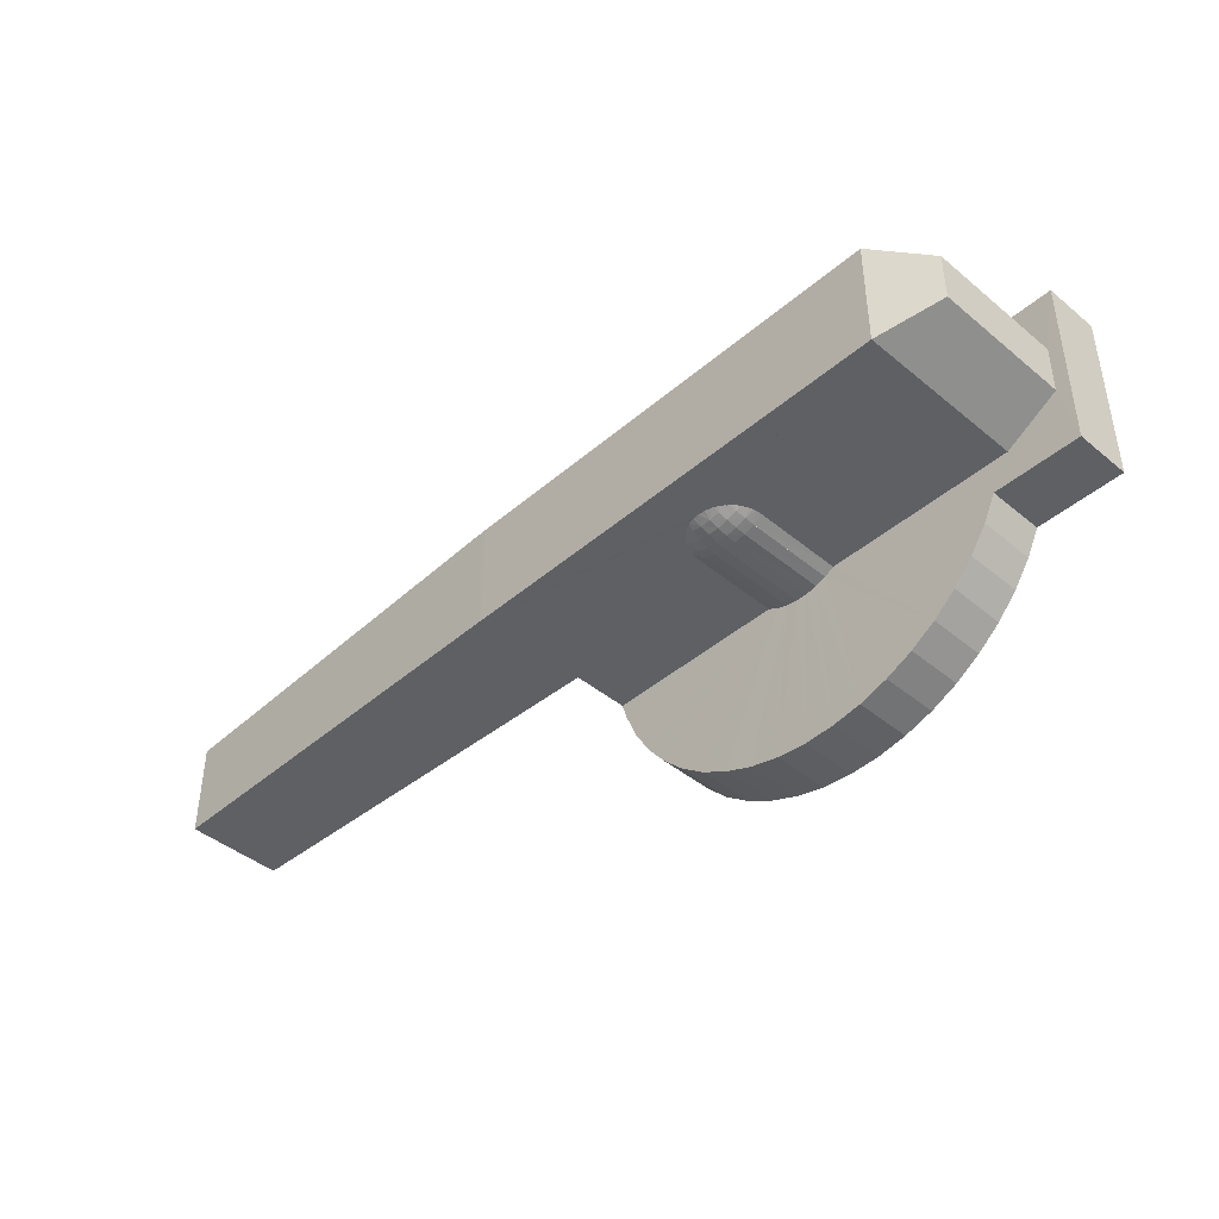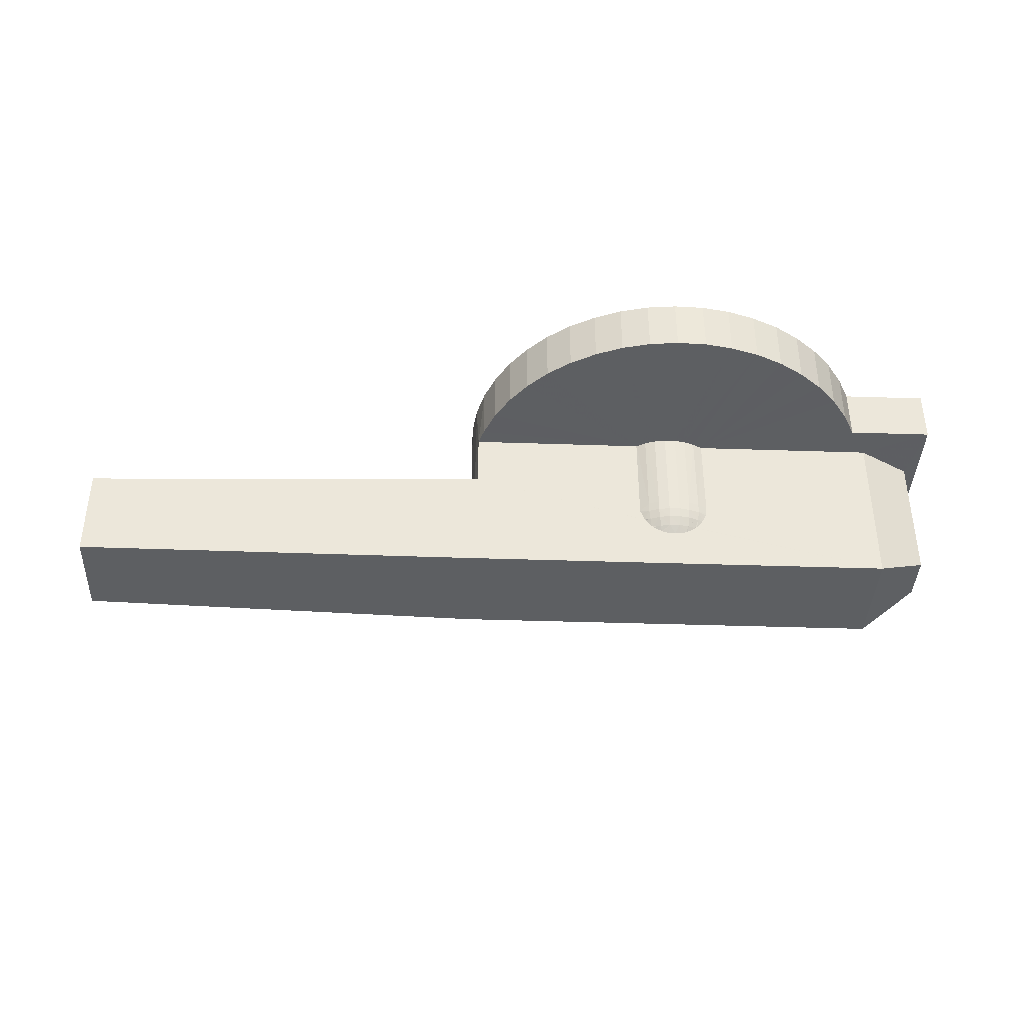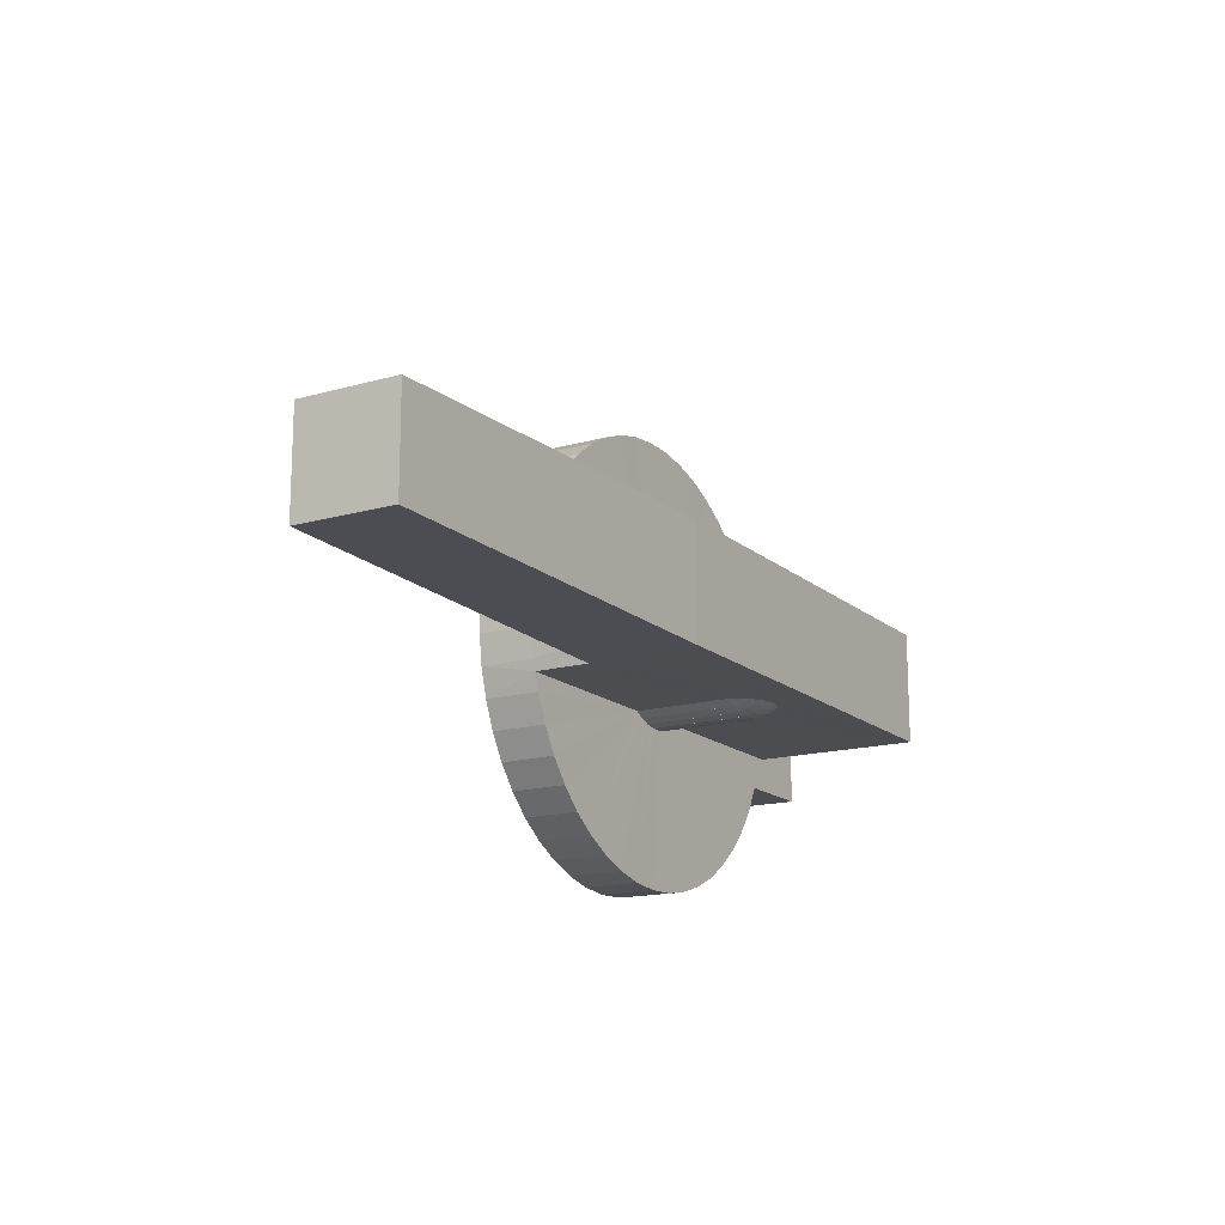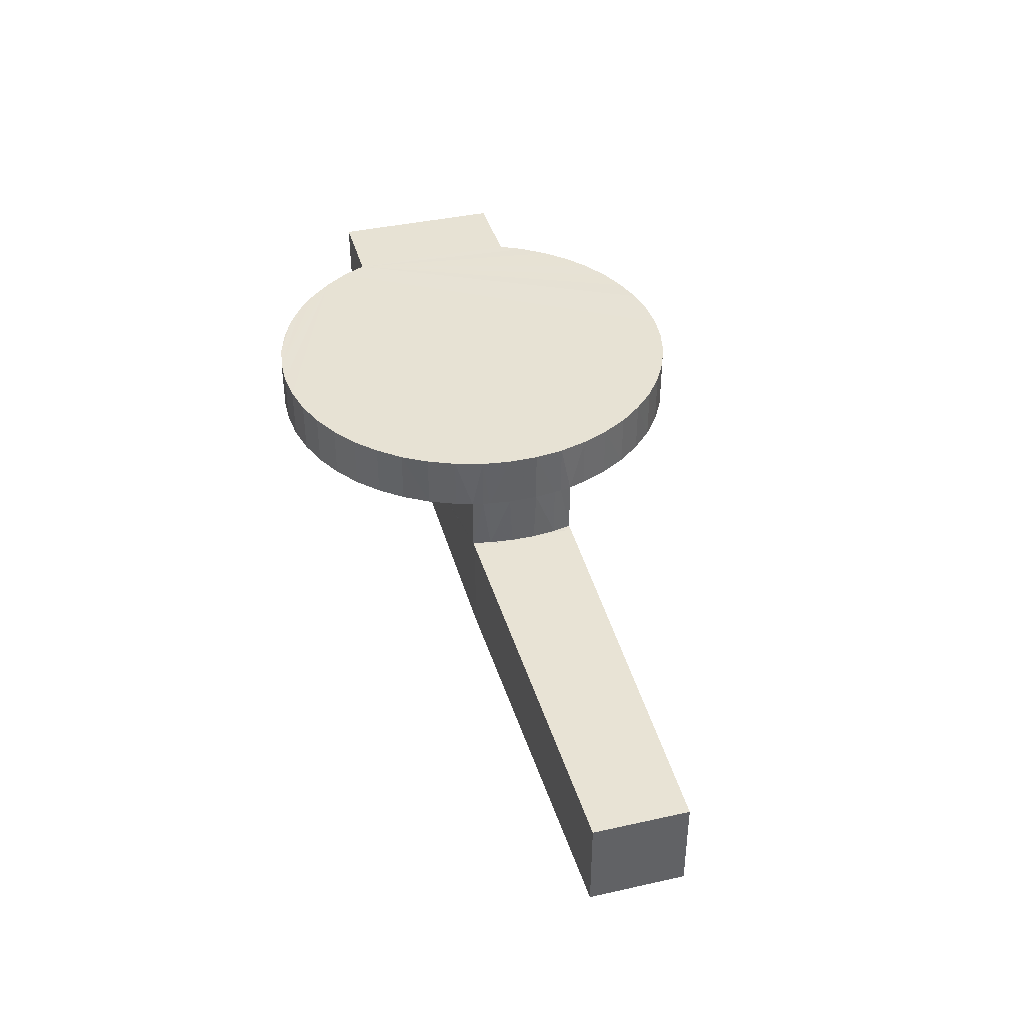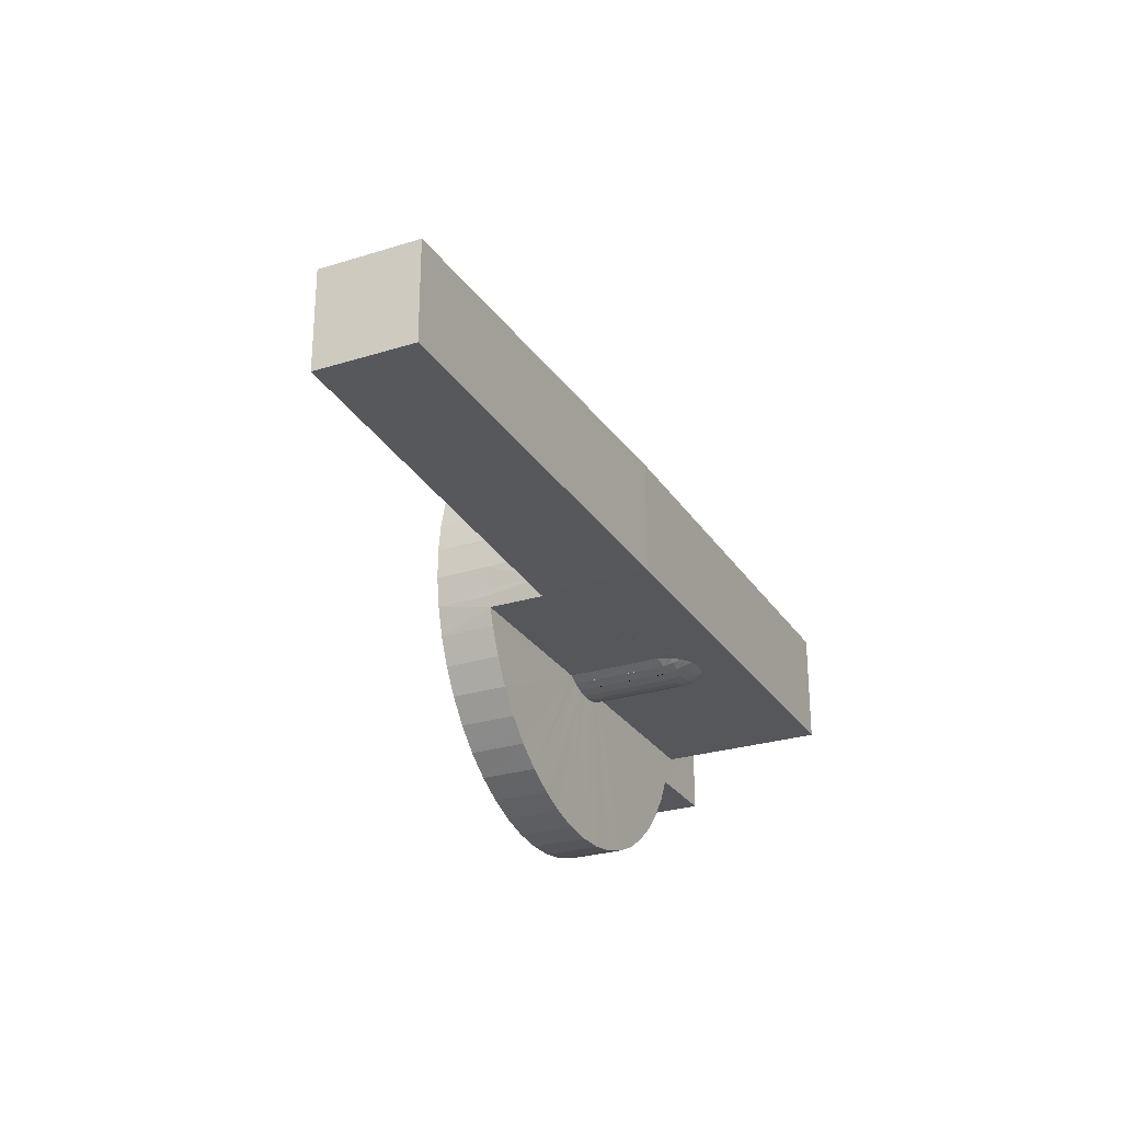
<metadata>
{"format":"obj","ext":"obj","renderer":"f3d","projection":"perspective","resolution":1024,"background":"white","views":[{"elev":-43.0,"azim":45.5,"up":"+Z"},{"elev":-39.5,"azim":-2.4,"up":"+Y"},{"elev":-15.6,"azim":-59.2,"up":"+Z"},{"elev":39.9,"azim":-105.3,"up":"+Y"},{"elev":-27.0,"azim":-64.1,"up":"+Z"}]}
</metadata>
<code>
v 354.2 214.1 21.03
v 354.2 214.1 21.05
v 354.1 214.1 21.03
v 354.1 214.1 21.05
v 354.1 214.1 21.05
v 354.1 214.1 21.03
v 354.2 214.1 21.03
v 354.2 214.1 21.04
v 354.2 214.1 21.05
v 354.2 214.1 21.05
v 354.2 214.1 21.05
v 354.2 214.1 21.05
v 354.2 214.1 21.05
v 354.2 214.1 21.05
v 354.2 214.1 21.05
v 354.2 214.1 21.05
v 354.2 214.1 21.05
v 354.2 214.1 21.05
v 354.2 214.1 21.05
v 354.2 214.1 21.05
v 354.2 214.1 21.05
v 354.2 214.1 21.05
v 354.2 214.1 21.05
v 354.2 214.1 21.05
v 354.2 214.1 21.05
v 354.2 214.1 21.05
v 354.2 214.1 21.05
v 354.2 214.1 21.05
v 354.2 214.1 21.05
v 354.2 214.1 21.05
v 354.2 214.1 21.05
v 354.2 214.1 21.05
v 354.2 214.1 21.05
v 354.2 214.1 21.05
v 354.2 214.1 21.05
v 354.2 214.1 21.05
v 354.2 214.1 21.05
v 354.2 214.1 21.05
v 354.2 214.1 21.05
v 354.2 214.1 21.05
v 354.2 214.1 21.05
v 354.2 214.1 21.05
v 354.2 214.1 21.05
v 354.2 214.1 21.05
v 354.2 214.1 21.05
v 354.2 214.1 21.05
v 354.2 214.1 21.05
v 354.2 214.1 21.05
v 354.2 214.1 21.05
v 354.2 214.1 21.05
v 354.2 214.1 21.05
v 354.2 214.1 21.05
v 354.2 214.1 21.05
v 354.2 214.1 21.05
v 354.2 214.1 21.05
v 354.2 214.1 21.05
v 354.2 214.1 21.05
v 354.2 214.1 21.05
v 354.2 214.1 21.05
v 354.2 214.1 21.05
v 354.2 214.1 21.05
v 354.2 214.1 21.05
v 354.2 214.1 21.05
v 354.2 214.1 21.05
v 354.3 214.1 21.05
v 354.3 214.1 21.03
v 354.3 214.1 21.04
v 354.3 214.1 21.03
v 354.2 214.1 21.03
v 354.2 214.1 21.03
v 354.2 214.1 21.03
v 354.2 214.1 21.03
v 354.2 214.1 21.03
v 354.2 214.1 21.03
v 354.2 214.1 21.03
v 354.2 214.1 21.03
v 354.2 214.1 21.03
v 354.2 214.1 21.03
v 354.2 214.1 21.03
v 354.2 214.1 21.03
v 354.2 214.1 21.03
v 354.2 214.1 21.03
v 354.2 214.1 21.03
v 354.2 214.1 21.03
v 354.2 214.1 21.03
v 354.2 214.1 21.03
v 354.2 214.1 21.03
v 354.2 214.1 21.03
v 354.2 214.1 21.03
v 354.2 214.1 21.03
v 354.2 214.1 21.03
v 354.2 214.1 21.03
v 354.2 214.1 21.03
v 354.2 214.1 21.03
v 354.2 214.1 21.03
v 354.2 214.1 21.03
v 354.2 214.1 21.03
v 354.2 214.1 21.03
v 354.2 214.1 21.03
v 354.2 214.1 21.03
v 354.2 214.1 21.03
v 354.2 214.1 21.03
v 354.2 214.1 21.03
v 354.2 214.1 21.03
v 354.2 214.1 21.03
v 354.2 214.1 21.03
v 354.2 214.1 21.03
v 354.2 214.1 21.03
v 354.2 214.1 21.03
v 354.2 214.1 21.03
v 354.2 214.1 21.03
v 354.2 214.1 21.03
v 354.2 214.1 21.03
v 354.2 214.1 21.03
v 354.2 214.1 21.03
v 354.2 214.1 21.03
v 354.2 214.1 21.03
v 354.2 214.1 21.03
v 354.2 214.1 21.03
v 354.2 214.1 21.03
v 354.2 214.1 21.03
v 354.2 214.1 21.03
v 354.2 214.1 21.03
v 354.2 214.1 21.03
v 354.2 214.1 21.03
v 354.2 214.1 21.03
v 354.2 214.1 21.04
v 354.2 214.1 21.03
v 354.2 214.1 21.03
v 354.2 214.1 21.05
v 354.2 214.1 21.05
v 354.2 214.1 21.04
v 354.2 214.1 21.05
v 354.2 214.1 21.05
v 354.2 214.1 21.05
v 354.2 214.1 21.05
v 354.2 214.1 21.05
v 354.2 214.1 21.05
v 354.2 214.1 21.05
v 354.2 214.1 21.05
v 354.2 214.1 21.05
v 354.3 214.1 21.05
v 354.3 214.1 21.04
v 354.3 214.1 21.03
v 354.3 214.1 21.03
v 354.2 214.1 21.03
v 354.2 214.1 21.03
v 354.2 214.1 21.03
v 354.2 214.1 21.03
v 354.2 214.1 21.03
v 354.2 214.1 21.03
v 354.2 214.1 21.03
v 354.2 214.1 21.03
v 354.2 214.1 21.03
v 354.2 214.1 21.05
v 354.2 214.1 21.03
v 354.2 214.1 21.05
v 354.2 214.1 21.04
v 354.2 214.1 21.04
v 354.2 214.1 21.04
v 354.2 214.1 21.04
v 354.2 214.1 21.03
v 354.3 214.1 21.06
v 354.3 214.1 21.06
v 354.3 214.1 21.06
v 354.3 214.1 21.02
v 354.3 214.1 21.02
v 354.3 214.1 21.01
v 354.3 214.1 21.02
v 354.3 214.1 21.06
v 354.2 214.1 21
v 354.2 214.1 21
v 354.2 214.1 21
v 354.2 214.1 21
v 354.2 214.1 21
v 354.2 214.1 21.03
v 354.2 214.1 21.08
v 354.2 214.1 21.08
v 354.3 214.1 21.07
v 354.2 214.1 21
v 354.3 214.1 21.01
v 354.3 214.1 21.01
v 354.3 214.1 21.07
v 354.2 214.1 21.07
v 354.2 214.1 21.08
v 354.2 214.1 21.08
v 354.2 214.1 21.08
v 354.2 214.1 21.08
v 354.2 214.1 21.02
v 354.2 214.1 21.02
v 354.2 214.1 21.01
v 354.2 214.1 21.07
v 354.2 214.1 21.06
v 354.2 214.1 21.01
v 354.2 214.1 21.01
v 354.2 214.1 21
v 354.2 214.1 21
v 354.2 214.1 21.06
v 354.2 214.1 21.05
v 354.2 214.1 21.08
v 354.2 214.1 21.07
v 354.2 214.1 21.07
v 354.3 214.1 21.06
v 354.3 214.1 21.06
v 354.3 214.1 21.02
v 354.3 214.1 21.06
v 354.3 214.1 21.07
v 354.3 214.1 21.07
v 354.2 214.1 21.07
v 354.2 214.1 21.08
v 354.2 214.1 21.08
v 354.2 214.1 21.08
v 354.2 214.1 21.08
v 354.2 214.1 21.08
v 354.2 214.1 21.08
v 354.2 214.1 21.08
v 354.2 214.1 21.07
v 354.2 214.1 21.07
v 354.2 214.1 21.07
v 354.2 214.1 21.06
v 354.2 214.1 21.06
v 354.2 214.1 21.05
v 354.2 214.1 21.05
v 354.2 214.1 21.04
v 354.2 214.1 21.04
v 354.2 214.1 21.03
v 354.3 214.1 21.02
v 354.3 214.1 21.01
v 354.3 214.1 21.01
v 354.3 214.1 21.01
v 354.2 214.1 21
v 354.2 214.1 21
v 354.2 214.1 21
v 354.2 214.1 21
v 354.2 214.1 21
v 354.2 214.1 21
v 354.2 214.1 21
v 354.2 214.1 21
v 354.2 214.1 21.01
v 354.2 214.1 21.01
v 354.2 214.1 21.01
v 354.2 214.1 21.02
v 354.2 214.1 21.02
v 354.2 214.1 21.03
v 354.3 214.1 21.06
v 354.3 214.1 21.02
f 1 2 3
f 3 2 4
f 4 5 3
f 3 5 6
f 7 6 8
f 8 6 5
f 8 5 9
f 2 9 4
f 4 9 5
f 12 13 14
f 14 15 16
f 16 17 18
f 19 20 21
f 22 23 24
f 25 26 27
f 27 26 28
f 23 29 24
f 24 29 30
f 24 30 27
f 27 30 31
f 27 31 25
f 20 32 21
f 21 32 33
f 21 33 34
f 35 36 37
f 37 36 38
f 39 40 18
f 18 40 35
f 41 42 17
f 17 42 43
f 17 43 18
f 18 43 44
f 18 44 39
f 41 17 45
f 45 17 16
f 45 16 46
f 46 16 15
f 46 15 47
f 48 49 14
f 14 49 50
f 14 50 15
f 15 50 51
f 15 51 47
f 48 14 52
f 52 14 13
f 52 13 53
f 54 55 56
f 33 22 34
f 34 22 24
f 34 24 57
f 57 24 27
f 35 37 18
f 18 37 58
f 18 58 16
f 16 58 11
f 16 11 14
f 14 11 10
f 14 10 12
f 37 54 58
f 58 54 56
f 58 56 11
f 11 56 59
f 11 59 10
f 60 61 55
f 55 61 56
f 56 61 59
f 57 60 55
f 57 55 34
f 34 55 54
f 34 54 21
f 21 54 37
f 21 37 19
f 19 37 38
f 60 57 62
f 62 57 27
f 62 27 63
f 63 27 28
f 63 28 64
f 65 66 67
f 67 66 68
f 69 70 71
f 74 75 76
f 77 78 79
f 80 81 82
f 83 84 85
f 86 87 88
f 88 87 89
f 88 89 83
f 90 91 92
f 92 91 93
f 92 93 94
f 90 95 96
f 96 95 82
f 96 82 97
f 97 82 81
f 98 99 100
f 100 99 101
f 102 103 104
f 104 103 105
f 104 105 106
f 107 108 109
f 108 107 110
f 110 107 111
f 110 111 112
f 113 114 79
f 79 114 115
f 79 115 116
f 116 115 117
f 116 117 118
f 113 79 119
f 119 79 78
f 119 78 120
f 101 80 100
f 100 80 82
f 100 82 121
f 121 82 95
f 121 95 71
f 122 92 88
f 88 92 94
f 88 94 86
f 75 77 76
f 76 77 79
f 76 79 111
f 111 79 116
f 111 116 112
f 112 116 118
f 72 74 73
f 73 74 76
f 73 76 123
f 123 76 111
f 123 111 104
f 104 111 107
f 104 107 102
f 102 107 109
f 70 72 71
f 71 72 73
f 71 73 121
f 121 73 123
f 121 123 100
f 100 123 104
f 100 104 98
f 98 104 106
f 90 92 95
f 95 92 122
f 95 122 71
f 71 122 124
f 71 124 69
f 83 85 88
f 88 85 125
f 88 125 122
f 122 125 126
f 122 126 124
f 2 1 65
f 65 1 66
f 7 1 6
f 6 1 3
f 8 127 7
f 7 127 128
f 7 128 129
f 130 131 9
f 9 131 132
f 9 132 8
f 133 62 134
f 134 62 63
f 134 63 64
f 135 61 60
f 135 60 133
f 133 60 62
f 136 59 61
f 136 61 137
f 137 61 135
f 59 136 10
f 10 136 138
f 10 138 139
f 10 139 12
f 12 139 13
f 13 139 140
f 13 140 53
f 140 141 53
f 53 141 130
f 42 41 130
f 42 130 43
f 49 48 130
f 130 48 52
f 130 52 53
f 28 26 65
f 65 26 25
f 65 25 31
f 2 39 44
f 41 45 130
f 130 45 46
f 130 46 47
f 142 134 65
f 65 134 64
f 65 64 28
f 31 30 65
f 65 30 29
f 65 29 23
f 23 22 65
f 65 22 33
f 65 33 32
f 32 20 65
f 65 20 19
f 65 19 38
f 43 130 44
f 44 130 9
f 44 9 2
f 47 51 130
f 130 51 50
f 130 50 49
f 38 36 65
f 65 36 35
f 65 35 2
f 2 35 40
f 2 40 39
f 65 67 142
f 142 67 143
f 68 144 67
f 67 144 143
f 66 145 68
f 68 145 144
f 146 147 84
f 84 147 85
f 85 147 125
f 125 147 148
f 125 148 126
f 126 148 124
f 124 148 149
f 124 149 69
f 69 149 70
f 70 149 150
f 70 150 72
f 72 150 151
f 72 151 74
f 74 151 75
f 75 151 152
f 75 152 77
f 77 152 78
f 78 152 153
f 78 153 120
f 129 154 146
f 66 114 113
f 146 84 129
f 129 84 83
f 129 83 89
f 153 145 120
f 120 145 66
f 120 66 119
f 119 66 113
f 108 110 66
f 66 110 112
f 66 112 118
f 118 117 66
f 66 117 115
f 66 115 114
f 81 80 129
f 129 80 1
f 129 1 7
f 80 101 1
f 1 101 99
f 1 99 66
f 66 99 98
f 98 106 66
f 66 106 105
f 66 105 103
f 89 87 129
f 129 87 86
f 129 86 94
f 94 93 129
f 129 93 91
f 129 91 90
f 90 96 129
f 129 96 97
f 129 97 81
f 103 102 66
f 66 102 109
f 66 109 108
f 141 155 130
f 130 155 131
f 154 129 156
f 156 129 128
f 155 157 131
f 131 157 158
f 131 158 132
f 132 158 159
f 132 159 8
f 8 159 160
f 8 160 127
f 127 160 161
f 127 161 128
f 128 161 162
f 128 162 156
f 163 164 165
f 144 145 166
f 166 145 153
f 166 153 167
f 167 153 168
f 166 169 144
f 144 169 170
f 144 170 143
f 171 152 172
f 172 152 151
f 172 151 173
f 173 151 150
f 173 150 174
f 174 150 149
f 174 149 175
f 175 149 148
f 146 154 176
f 136 177 138
f 138 177 178
f 138 178 139
f 143 170 142
f 142 170 163
f 142 163 134
f 134 163 165
f 134 165 179
f 171 180 152
f 152 180 181
f 152 181 153
f 153 181 182
f 153 182 168
f 179 183 134
f 134 183 184
f 134 184 133
f 133 184 185
f 133 185 135
f 135 185 186
f 135 186 137
f 137 186 187
f 137 187 136
f 136 187 188
f 136 188 177
f 176 189 146
f 146 189 190
f 146 190 191
f 192 193 140
f 191 194 146
f 146 194 195
f 146 195 147
f 147 195 196
f 147 196 148
f 148 196 197
f 148 197 175
f 193 198 140
f 140 198 199
f 140 199 141
f 178 200 139
f 139 200 201
f 139 201 140
f 140 201 202
f 140 202 192
f 163 203 204
f 205 166 167
f 163 204 164
f 164 204 206
f 164 206 165
f 165 206 207
f 165 207 179
f 179 207 208
f 179 208 183
f 183 208 209
f 183 209 184
f 184 209 210
f 184 210 185
f 185 210 211
f 185 211 186
f 186 211 212
f 186 212 187
f 187 212 213
f 187 213 188
f 188 213 214
f 188 214 177
f 177 214 215
f 177 215 178
f 178 215 216
f 178 216 200
f 200 216 217
f 200 217 201
f 201 217 218
f 201 218 202
f 202 218 219
f 202 219 192
f 192 219 220
f 192 220 193
f 193 220 221
f 193 221 198
f 198 221 222
f 198 222 199
f 199 222 141
f 141 222 223
f 141 223 155
f 155 223 157
f 157 223 224
f 157 224 158
f 158 224 159
f 159 224 225
f 159 225 160
f 226 162 225
f 225 162 161
f 225 161 160
f 205 167 227
f 227 167 168
f 227 168 228
f 228 168 182
f 228 182 229
f 229 182 181
f 229 181 230
f 230 181 180
f 230 180 231
f 231 180 171
f 231 171 232
f 232 171 172
f 232 172 233
f 233 172 173
f 233 173 234
f 234 173 174
f 234 174 235
f 235 174 175
f 235 175 236
f 236 175 197
f 236 197 237
f 237 197 196
f 237 196 238
f 238 196 195
f 238 195 239
f 239 195 194
f 239 194 240
f 240 194 191
f 240 191 241
f 241 191 190
f 241 190 242
f 242 190 189
f 242 189 243
f 243 189 176
f 243 176 244
f 244 176 154
f 244 154 226
f 226 154 156
f 226 156 162
f 163 170 203
f 203 170 245
f 170 169 245
f 245 169 246
f 169 166 246
f 246 166 205
f 245 246 203
f 203 246 205
f 219 218 227
f 240 241 228
f 222 221 227
f 227 221 220
f 227 220 219
f 205 211 210
f 207 206 205
f 205 206 204
f 205 204 203
f 218 217 227
f 227 217 216
f 227 216 215
f 228 241 227
f 227 241 242
f 227 242 243
f 243 244 227
f 227 244 226
f 227 226 225
f 225 224 227
f 227 224 223
f 227 223 222
f 210 209 205
f 205 209 208
f 205 208 207
f 215 214 227
f 227 214 213
f 227 213 205
f 205 213 212
f 205 212 211
f 236 237 228
f 237 238 228
f 228 238 239
f 228 239 240
f 232 233 231
f 231 233 234
f 231 234 230
f 230 234 229
f 229 234 228
f 228 234 235
f 228 235 236

</code>
